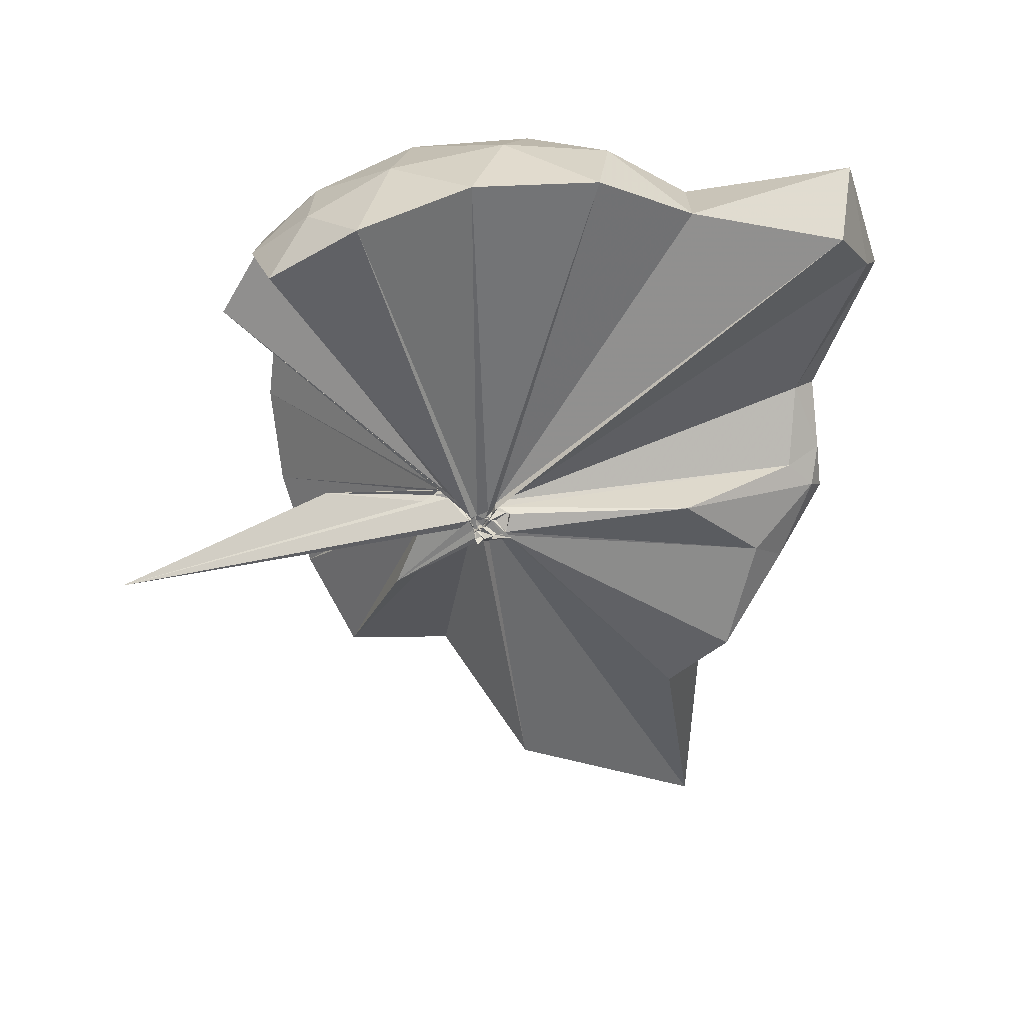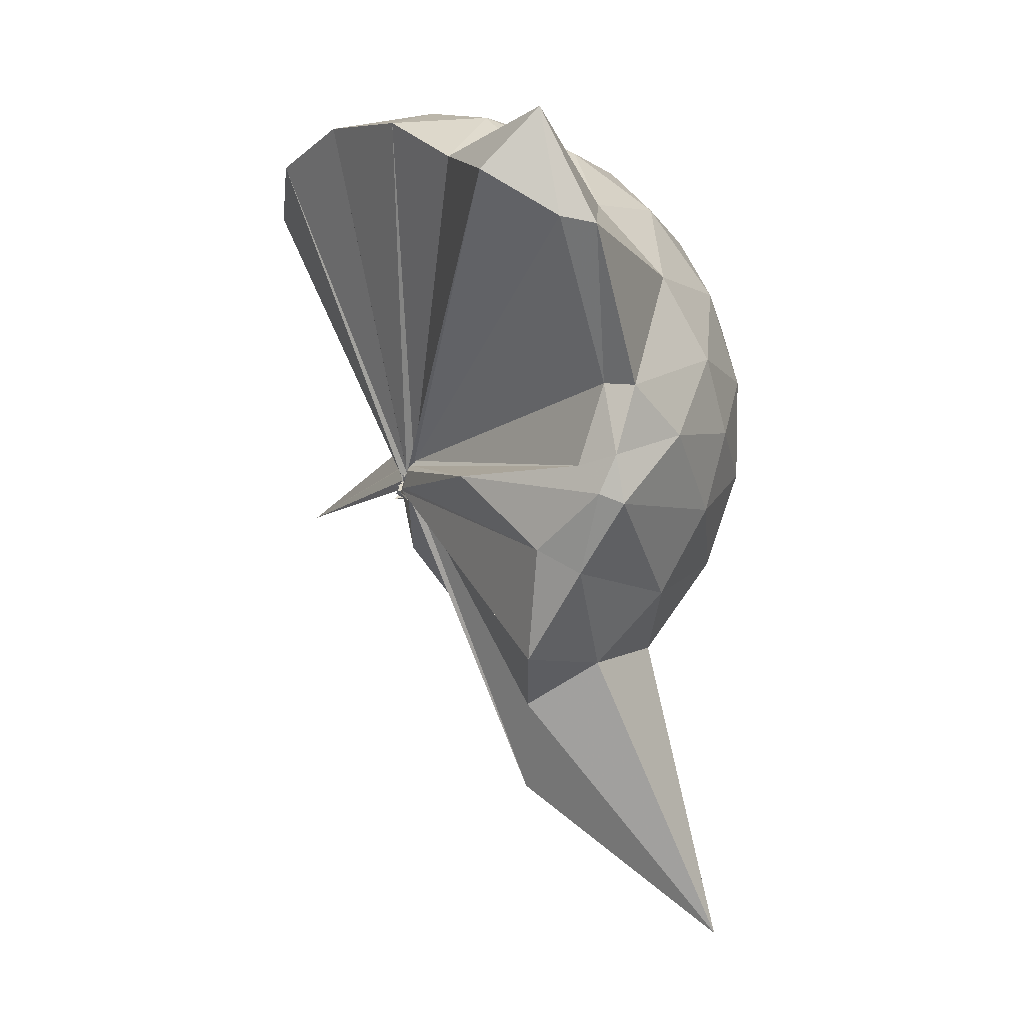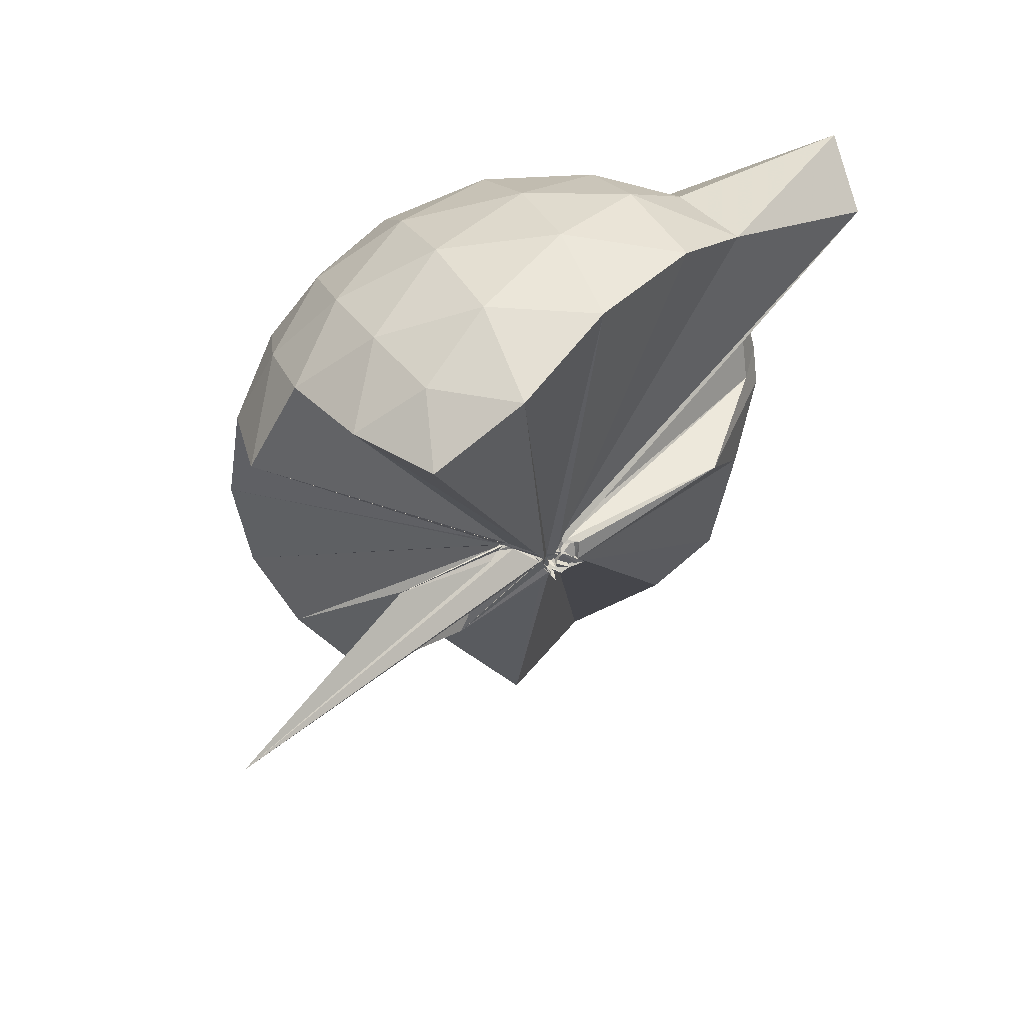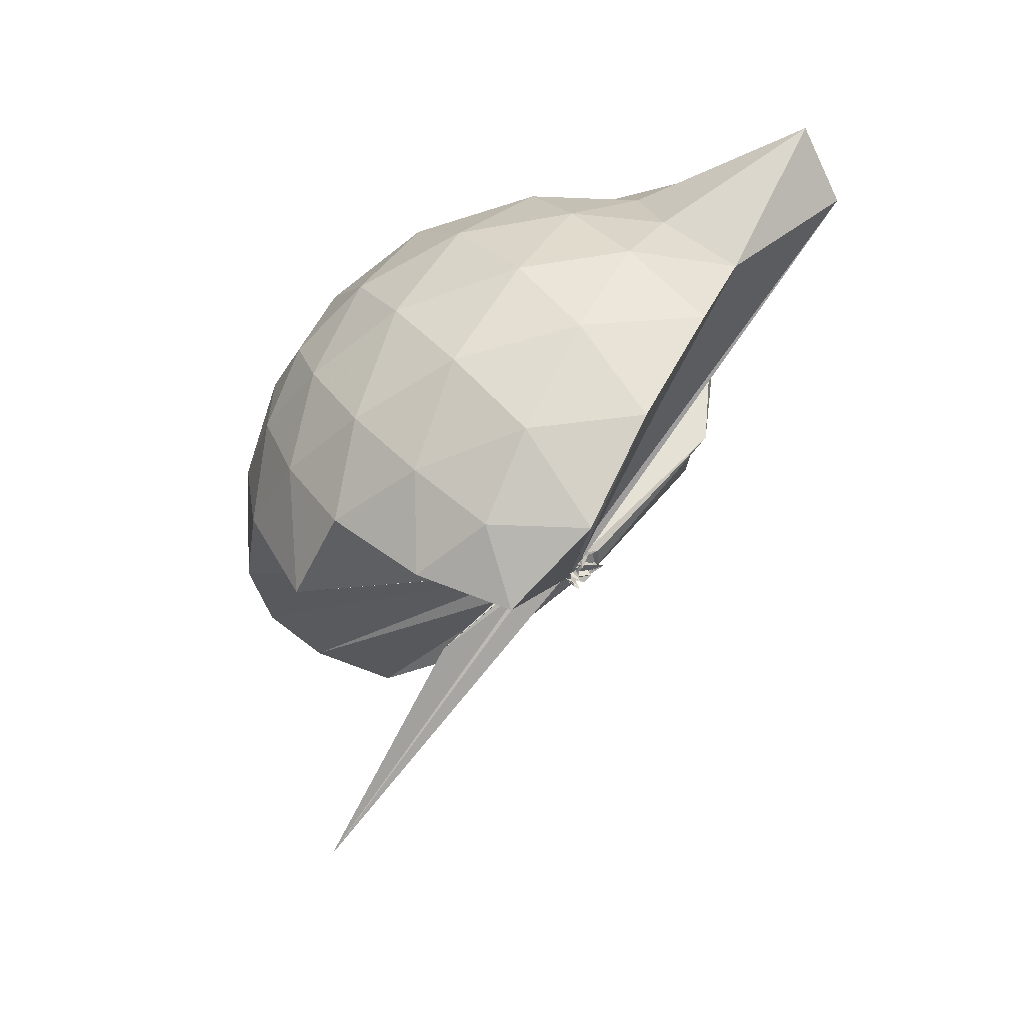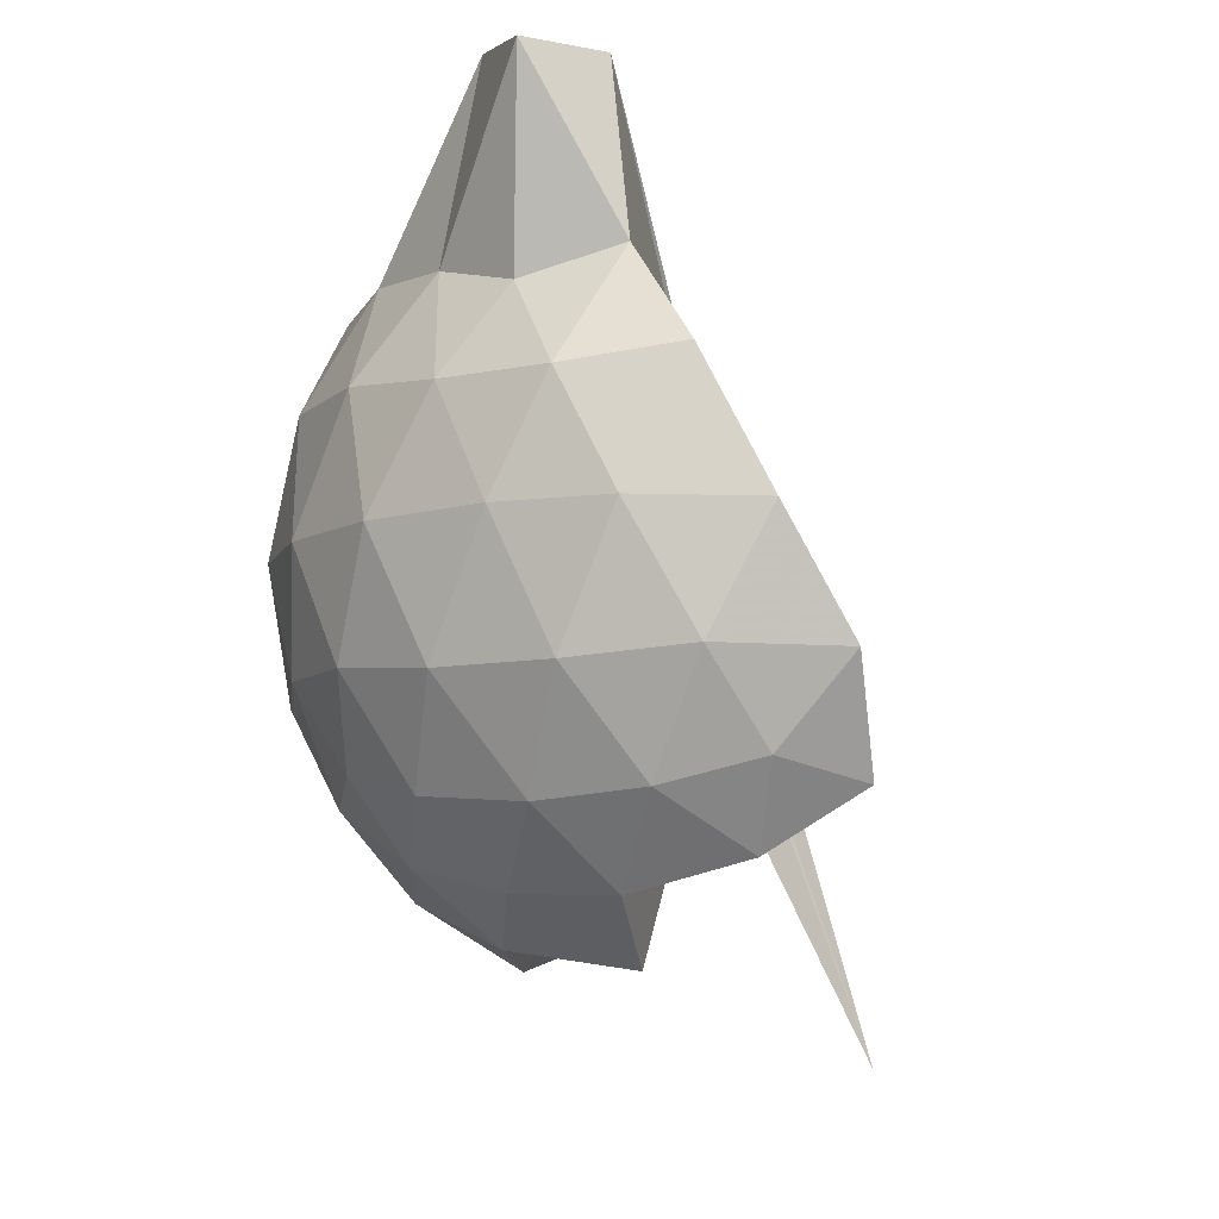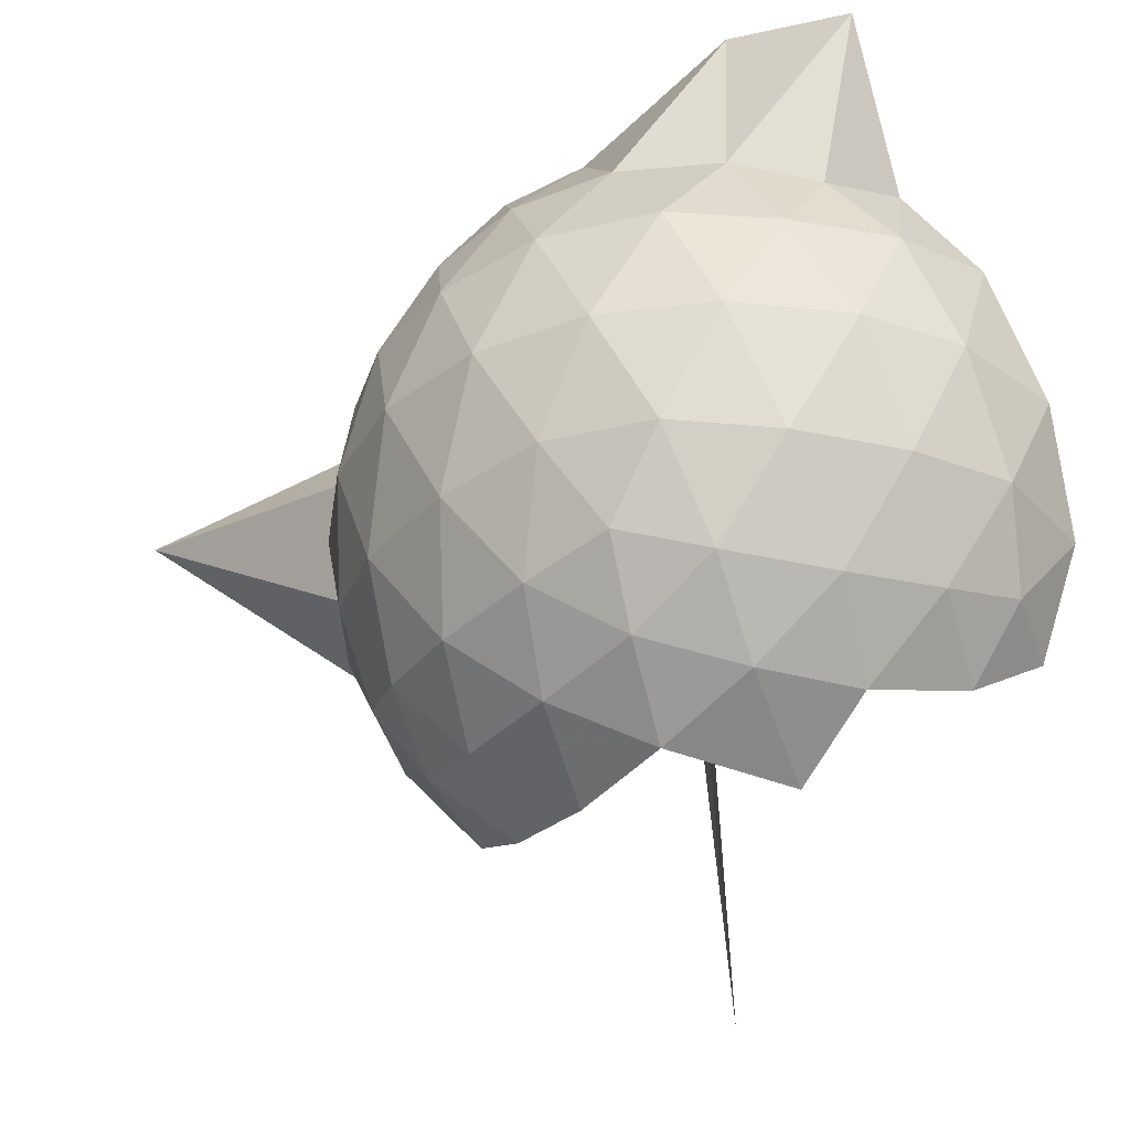
<metadata>
{"format":"obj","ext":"obj","renderer":"f3d","projection":"perspective","resolution":1024,"background":"white","views":[{"elev":22.9,"azim":-75.1,"up":"+Y"},{"elev":5.5,"azim":-6.0,"up":"+Y"},{"elev":43.4,"azim":-112.1,"up":"+Y"},{"elev":58.5,"azim":-125.4,"up":"+Y"},{"elev":-8.4,"azim":-169.4,"up":"+Z"},{"elev":-32.3,"azim":145.0,"up":"+Z"}]}
</metadata>
<code>
v -0.03394 -0.3858 0.8909
v -0.01053 -0.3616 0.6927
v 0.879 -0.2598 1.381
v 0.8103 -0.0378 1.445
v 0.673 0.2023 1.465
v 0.4837 0.4126 1.44
v 0.2913 0.5468 1.378
v 0.04669 0.5489 1.446
v -0.022 -0.3785 0.8803
v -0.02371 -0.4077 0.8682
v -0.05001 -0.4239 0.8595
v -0.03276 -0.4424 0.8539
v -0.05066 -0.454 0.851
v -0.06537 -0.446 0.8499
v -0.0747 -0.4655 0.8884
v -0.06362 -0.481 0.8771
v -0.0691 -0.4674 0.9414
v -0.04602 -0.4162 0.8629
v 0.2849 -1.068 1.378
v 0.4867 -0.9351 1.447
v 0.673 -0.7255 1.47
v 0.811 -0.4838 1.438
v 0.9593 -0.1181 1.17
v 0.8656 0.1514 1.198
v 0.6805 0.4063 1.198
v 0.45 0.5783 1.168
v 0.183 0.6826 1.166
v -0.1025 0.6612 1.207
v -0.04564 -0.3982 0.862
v -0.04388 -0.4257 0.8514
v -0.03983 -0.4506 0.8429
v -0.07511 -0.4535 0.8445
v -0.06283 -0.4527 0.8391
v -0.05196 -0.464 0.8352
v -0.07844 -0.4772 0.8604
v -0.04093 -0.5018 0.8466
v -0.0471 -0.4844 0.8551
v -0.03681 -0.42 0.8495
v 0.8665 -1.799 1.342
v 0.681 -0.9339 1.191
v 0.8643 -0.6743 1.191
v 0.9582 -0.4058 1.168
v 0.9658 0.04201 0.8846
v 0.8277 0.3163 0.8846
v 0.609 0.5326 0.8848
v 0.3198 0.671 0.8888
v 0.03968 0.7166 0.889
v -0.2699 0.6677 0.8821
v -0.03993 -0.4202 0.826
v -0.03358 -0.4387 0.8226
v -0.03557 -0.4518 0.8236
v -0.02171 -0.4632 0.8266
v -0.08029 -0.4576 0.8259
v -0.05556 -0.4646 0.8277
v -0.04383 -0.4857 0.8406
v -0.04968 -0.4898 0.8477
v -0.03854 -0.4817 0.8411
v 0.3368 -1.429 0.8825
v 0.6013 -1.068 0.8784
v 0.8245 -0.8468 0.884
v 0.9646 -0.5687 0.8828
v 1.014 -0.2633 0.8835
v 0.8672 0.1694 0.5995
v 0.6985 0.403 0.5975
v 0.4626 0.5654 0.5718
v 0.1776 0.658 0.5726
v -0.1191 0.6655 0.5976
v -0.4174 0.5636 0.5944
v -0.05962 -0.4225 0.812
v -0.05541 -0.4454 0.8119
v -0.05567 -0.4506 0.8151
v -0.03322 -0.4613 0.8178
v -0.05389 -0.4628 0.8209
v -0.06998 -0.4854 0.8281
v -0.08293 -0.4972 0.84
v -0.05057 -0.4973 0.8355
v -0.0512 -0.416 0.8224
v 0.4521 -1.096 0.5716
v 0.6971 -0.9307 0.5974
v 0.8668 -0.6983 0.5957
v 0.9509 -0.4232 0.569
v 0.9514 -0.1055 0.5698
v 0.7208 0.2387 0.3855
v 0.5328 0.3803 0.3278
v 0.2667 0.4984 0.3031
v 0.005084 0.5504 0.3253
v -0.2378 0.5411 0.3848
v -0.4258 0.4081 0.3335
v -0.03286 -0.4317 0.812
v -0.05418 -0.4493 0.8117
v -0.06323 -0.4465 0.8163
v -0.03378 -0.427 0.7921
v -0.0305 -0.4737 0.8208
v -0.0305 -0.4779 0.8266
v -0.05465 -0.4853 0.8263
v -0.0065 -0.6855 0.5535
v 0.252 -1.037 0.3115
v 0.5283 -0.912 0.3264
v 0.7173 -0.7688 0.3825
v 0.7976 -0.5458 0.326
v 0.8322 -0.2656 0.3031
v 0.799 0.01582 0.3279
v 0.6894 -0.2474 1.659
v 0.5447 -0.09952 1.756
v 0.4087 0.3416 1.938
v 0.2626 0.658 1.862
v 0.09864 0.4882 1.872
v -0.04107 -0.3957 0.8816
v -0.0379 -0.42 0.8696
v -0.05736 -0.4269 0.8658
v -0.04102 -0.4492 0.8601
v -0.04581 -0.4651 0.8906
v -0.0583 -0.4688 0.8968
v -0.06232 -0.4642 0.9138
v 0.2665 -0.9036 1.563
v 0.3995 -0.6364 1.702
v 0.5083 -0.4292 1.802
v 0.4869 -0.2923 1.791
v 0.4625 -0.0965 1.714
v 0.3099 0.3611 1.925
v -0.02396 -0.3808 0.8927
v -0.01889 -0.3976 0.8853
v -0.02408 -0.3994 0.9238
v -0.0459 -0.4548 0.9211
v -0.06046 -0.4548 0.9227
v 0.2824 -0.5741 1.642
v 0.4395 -0.4026 1.785
v 0.3904 -0.328 1.716
v -0.01863 -0.3705 0.8947
v -0.0418 -0.395 0.8869
v -0.04656 -0.3992 0.9335
v 0.08102 -0.3761 1.455
v 0.6016 0.1544 0.1914
v 0.359 0.2829 0.1288
v 0.09949 0.3641 0.1176
v -0.1907 0.404 0.1909
v -0.05031 -0.4096 0.8078
v -0.03971 -0.4362 0.8184
v -0.02489 -0.4153 0.7804
v -0.04609 -0.437 0.8013
v -0.03108 -0.458 0.8149
v -0.04374 -0.45 0.8037
v -0.008565 -0.4454 0.6555
v 0.3563 -0.817 0.1275
v 0.601 -0.6846 0.1904
v 0.6547 -0.419 0.1273
v 0.6559 -0.1129 0.1275
v 0.4249 0.02299 0.01891
v 0.09912 0.1195 -0.03036
v -0.01066 -0.357 0.7101
v -0.008741 -0.3705 0.7094
v -0.0131 -0.3833 0.727
v -0.3128 -0.6602 -0.2429
v -0.01632 -0.3984 0.7424
v 0.003532 -0.3713 0.6989
v 0.4213 -0.5569 0.01722
v 0.4412 -0.2664 -0.0219
v -0.003871 -0.3519 0.6891
v 0.006227 -0.3638 0.6852
v -0.006939 -0.3794 0.6774
v -0.05714 -0.389 0.3448
v -0.002698 -0.3617 0.692
f 3 23 4
f 4 23 24
f 4 24 5
f 5 24 25
f 5 25 6
f 6 25 26
f 6 26 7
f 7 26 27
f 7 27 8
f 8 27 28
f 8 28 9
f 9 28 29
f 9 29 10
f 10 29 30
f 10 30 11
f 11 30 31
f 11 31 12
f 12 31 32
f 12 32 13
f 13 32 33
f 13 33 14
f 14 33 34
f 14 34 15
f 15 34 35
f 15 35 16
f 16 35 36
f 16 36 17
f 17 36 37
f 17 37 18
f 18 37 38
f 18 38 19
f 19 38 39
f 19 39 20
f 20 39 40
f 20 40 21
f 21 40 41
f 21 41 22
f 22 41 42
f 22 42 3
f 3 42 23
f 23 43 24
f 24 43 44
f 24 44 25
f 25 44 45
f 25 45 26
f 26 45 46
f 26 46 27
f 27 46 47
f 27 47 28
f 28 47 48
f 28 48 29
f 29 48 49
f 29 49 30
f 30 49 50
f 30 50 31
f 31 50 51
f 31 51 32
f 32 51 52
f 32 52 33
f 33 52 53
f 33 53 34
f 34 53 54
f 34 54 35
f 35 54 55
f 35 55 36
f 36 55 56
f 36 56 37
f 37 56 57
f 37 57 38
f 38 57 58
f 38 58 39
f 39 58 59
f 39 59 40
f 40 59 60
f 40 60 41
f 41 60 61
f 41 61 42
f 42 61 62
f 42 62 23
f 23 62 43
f 43 63 44
f 44 63 64
f 44 64 45
f 45 64 65
f 45 65 46
f 46 65 66
f 46 66 47
f 47 66 67
f 47 67 48
f 48 67 68
f 48 68 49
f 49 68 69
f 49 69 50
f 50 69 70
f 50 70 51
f 51 70 71
f 51 71 52
f 52 71 72
f 52 72 53
f 53 72 73
f 53 73 54
f 54 73 74
f 54 74 55
f 55 74 75
f 55 75 56
f 56 75 76
f 56 76 57
f 57 76 77
f 57 77 58
f 58 77 78
f 58 78 59
f 59 78 79
f 59 79 60
f 60 79 80
f 60 80 61
f 61 80 81
f 61 81 62
f 62 81 82
f 62 82 43
f 43 82 63
f 63 83 64
f 64 83 84
f 64 84 65
f 65 84 85
f 65 85 66
f 66 85 86
f 66 86 67
f 67 86 87
f 67 87 68
f 68 87 88
f 68 88 69
f 69 88 89
f 69 89 70
f 70 89 90
f 70 90 71
f 71 90 91
f 71 91 72
f 72 91 92
f 72 92 73
f 73 92 93
f 73 93 74
f 74 93 94
f 74 94 75
f 75 94 95
f 75 95 76
f 76 95 96
f 76 96 77
f 77 96 97
f 77 97 78
f 78 97 98
f 78 98 79
f 79 98 99
f 79 99 80
f 80 99 100
f 80 100 81
f 81 100 101
f 81 101 82
f 82 101 102
f 82 102 63
f 63 102 83
f 103 104 118
f 104 119 118
f 104 105 119
f 105 120 119
f 105 106 120
f 106 107 120
f 107 121 120
f 107 108 121
f 108 122 121
f 108 109 122
f 109 110 122
f 110 123 122
f 110 111 123
f 111 124 123
f 111 112 124
f 112 113 124
f 113 125 124
f 113 114 125
f 114 126 125
f 114 115 126
f 115 116 126
f 116 127 126
f 116 117 127
f 117 118 127
f 117 103 118
f 118 119 128
f 119 129 128
f 119 120 129
f 120 121 129
f 121 130 129
f 121 122 130
f 122 123 130
f 123 131 130
f 123 124 131
f 124 125 131
f 125 132 131
f 125 126 132
f 126 127 132
f 127 128 132
f 127 118 128
f 133 148 134
f 134 148 149
f 134 149 135
f 135 149 150
f 135 150 136
f 136 150 137
f 137 150 151
f 137 151 138
f 138 151 152
f 138 152 139
f 139 152 140
f 140 152 153
f 140 153 141
f 141 153 154
f 141 154 142
f 142 154 143
f 143 154 155
f 143 155 144
f 144 155 156
f 144 156 145
f 145 156 146
f 146 156 157
f 146 157 147
f 147 157 148
f 147 148 133
f 148 158 149
f 149 158 159
f 149 159 150
f 150 159 151
f 151 159 160
f 151 160 152
f 152 160 153
f 153 160 161
f 153 161 154
f 154 161 155
f 155 161 162
f 155 162 156
f 156 162 157
f 157 162 158
f 157 158 148
f 3 4 103
f 103 4 104
f 4 5 104
f 104 5 105
f 5 6 105
f 105 6 106
f 6 7 106
f 7 8 106
f 106 8 107
f 8 9 107
f 107 9 108
f 9 10 108
f 108 10 109
f 10 11 109
f 11 12 109
f 109 12 110
f 12 13 110
f 110 13 111
f 13 14 111
f 111 14 112
f 14 15 112
f 15 16 112
f 112 16 113
f 16 17 113
f 113 17 114
f 17 18 114
f 114 18 115
f 18 19 115
f 19 20 115
f 115 20 116
f 20 21 116
f 116 21 117
f 21 22 117
f 117 22 103
f 22 3 103
f 83 133 84
f 84 133 134
f 84 134 85
f 85 134 135
f 85 135 86
f 86 135 136
f 86 136 87
f 87 136 88
f 88 136 137
f 88 137 89
f 89 137 138
f 89 138 90
f 90 138 139
f 90 139 91
f 91 139 92
f 92 139 140
f 92 140 93
f 93 140 141
f 93 141 94
f 94 141 142
f 94 142 95
f 95 142 96
f 96 142 143
f 96 143 97
f 97 143 144
f 97 144 98
f 98 144 145
f 98 145 99
f 99 145 100
f 100 145 146
f 100 146 101
f 101 146 147
f 101 147 102
f 102 147 133
f 102 133 83
f 128 129 1
f 129 130 1
f 130 131 1
f 131 132 1
f 132 128 1
f 159 158 2
f 160 159 2
f 161 160 2
f 162 161 2
f 158 162 2

</code>
